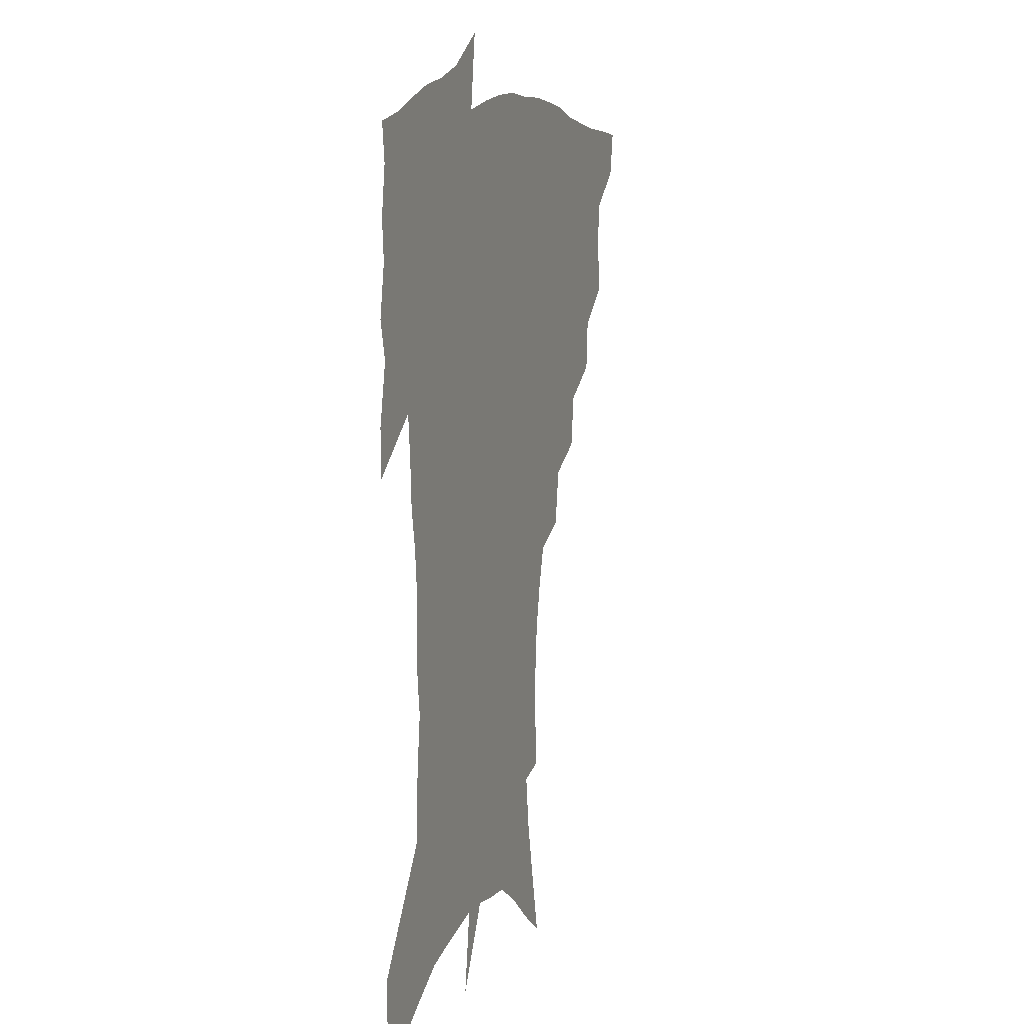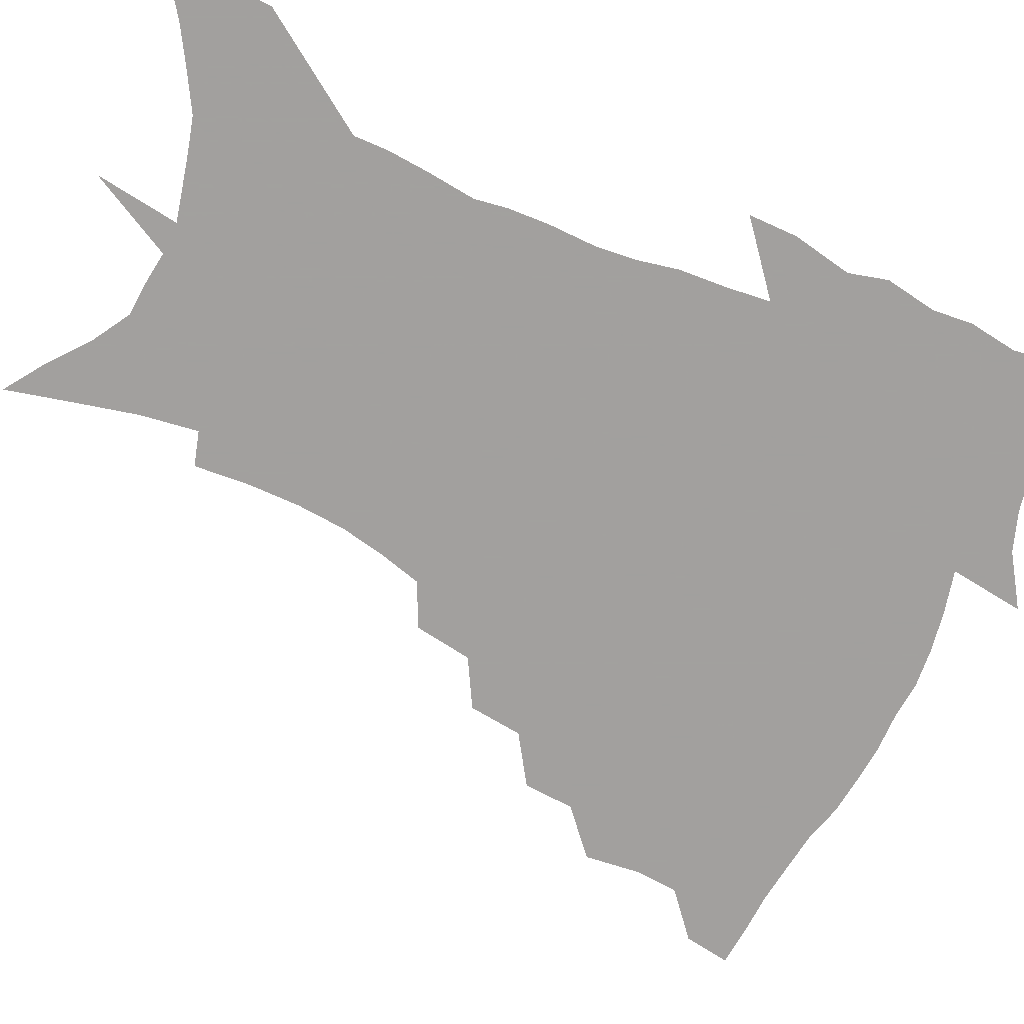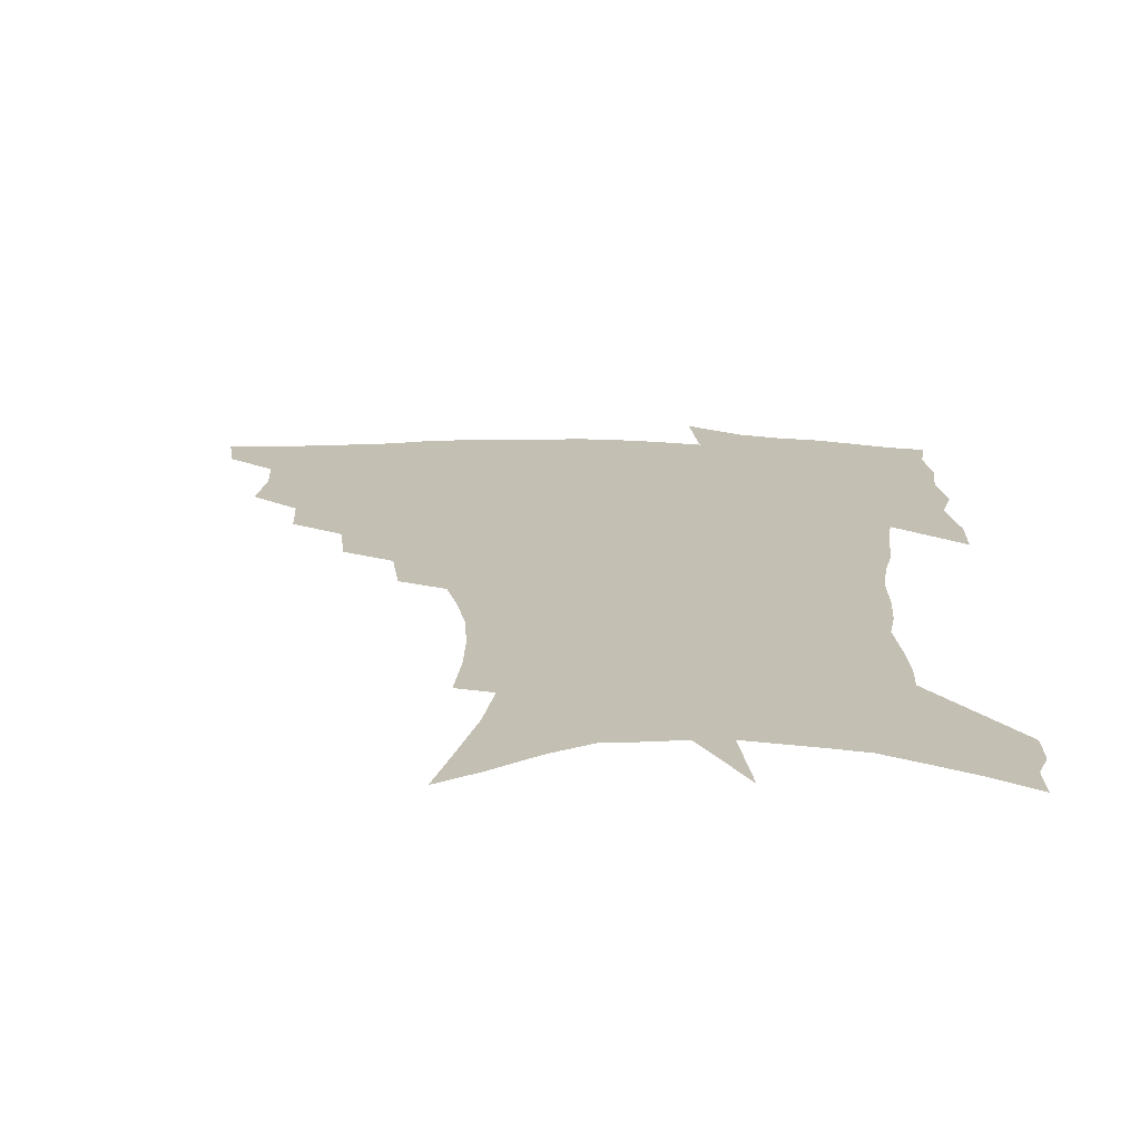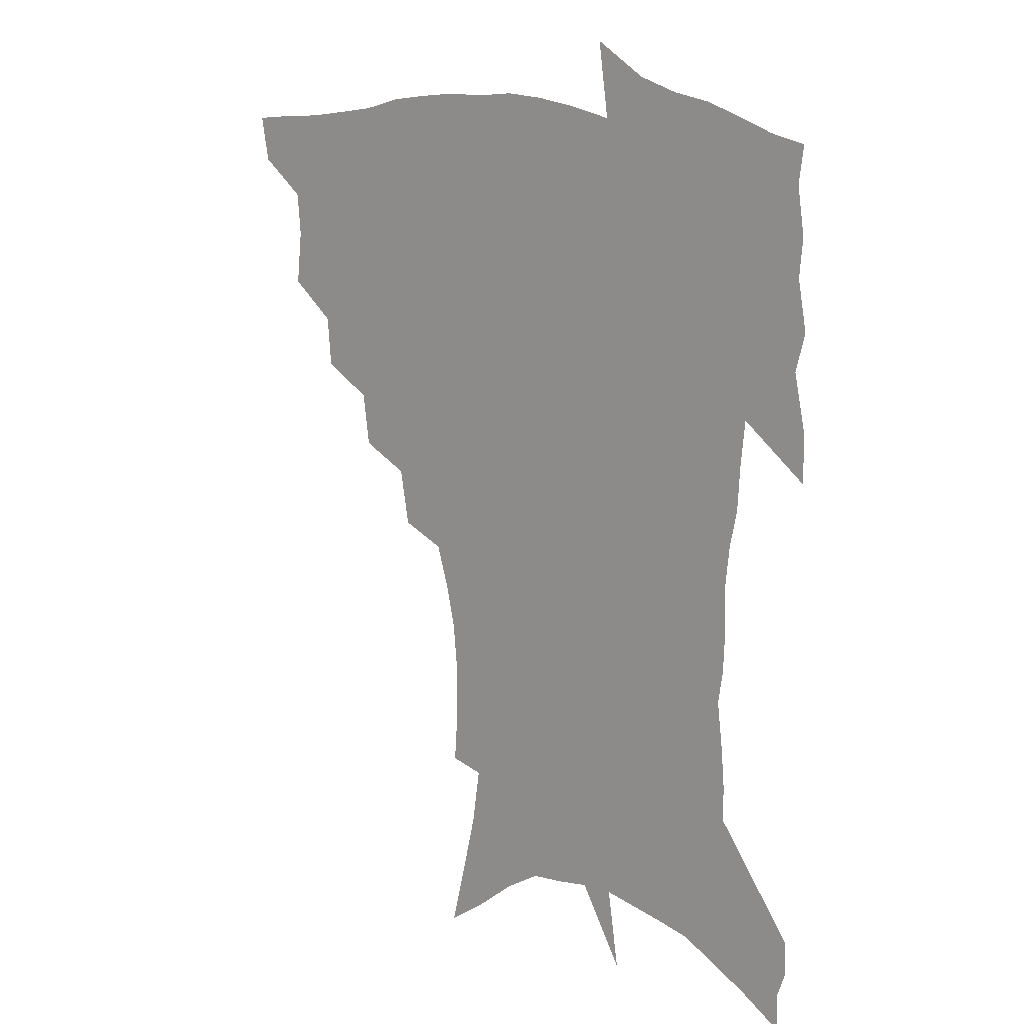
<metadata>
{"format":"obj","ext":"obj","renderer":"f3d","projection":"perspective","resolution":1024,"background":"white","views":[{"elev":9.4,"azim":109.6,"up":"+Y"},{"elev":-71.9,"azim":66.1,"up":"+Z"},{"elev":17.8,"azim":1.7,"up":"+Z"},{"elev":14.5,"azim":38.3,"up":"+Y"}]}
</metadata>
<code>
v 454.5 443.6 0
v 451.6 460.6 0
v 470.1 393.4 0
v 472.3 413.8 0
v 471 429.9 0
v 469.7 444.8 0
v 466.7 462.1 0
v 488.1 360.3 0
v 486.7 379.1 0
v 489.5 401 0
v 488.1 416.8 0
v 486.3 432.1 0
v 484.1 447.5 0
v 482.2 463.1 0
v 508.7 328.9 0
v 506.3 348.8 0
v 506.8 371.1 0
v 506.9 389.5 0
v 505.5 404.9 0
v 503.8 419.5 0
v 502.2 434 0
v 500.5 448.3 0
v 497.1 465.2 0
v 530 297.9 0
v 526.5 319.3 0
v 524.9 341.7 0
v 522.6 358.4 0
v 523 378.4 0
v 520.8 391.9 0
v 519.8 407.2 0
v 518.3 421.7 0
v 516.6 435.9 0
v 514.5 450.4 0
v 511.7 467.4 0
v 554.6 199.4 0
v 556.1 220.3 0
v 556 239.4 0
v 554.4 257.7 0
v 550.9 274.1 0
v 546.3 290.3 0
v 542.8 310.5 0
v 540.2 329.4 0
v 539 349 0
v 537.3 364.6 0
v 536.5 380.7 0
v 535.4 395.2 0
v 534 409.3 0
v 532.6 423.5 0
v 530.9 437.9 0
v 528.8 452.9 0
v 526.2 471.5 0
v 553.5 126.2 0
v 559 150.2 0
v 564.5 174.4 0
v 567.4 195.9 0
v 567.7 214.4 0
v 567.5 233.1 0
v 566.1 250.1 0
v 563.7 265.8 0
v 560.6 281.3 0
v 557.5 299.8 0
v 554.8 317.5 0
v 553.2 336 0
v 551.6 351.5 0
v 550.7 368.1 0
v 550.7 384.5 0
v 549.1 397.4 0
v 549 411.9 0
v 547 425.2 0
v 545.7 439.1 0
v 543.3 455.1 0
v 540.6 473.4 0
v 568 136.4 0
v 575.4 165.8 0
v 577.6 185.5 0
v 579 206.3 0
v 577.8 220.8 0
v 577.7 241.7 0
v 576.1 258.8 0
v 574.2 276.4 0
v 571 288.3 0
v 568.7 306.1 0
v 566.9 323.6 0
v 565.4 338.4 0
v 564.8 357 0
v 563.8 371.1 0
v 563.3 386 0
v 562 398.5 0
v 562.2 413.1 0
v 561 426.3 0
v 559.9 440.1 0
v 558.1 455.3 0
v 555 474.8 0
v 583.4 149 0
v 587.9 173.7 0
v 589.5 194.7 0
v 589.2 212 0
v 588.5 229.7 0
v 587.5 246.9 0
v 586 263.8 0
v 584 280.1 0
v 581.8 294.7 0
v 579.9 311.2 0
v 578.4 324.2 0
v 577.6 343.3 0
v 576.9 358.7 0
v 576.1 372.1 0
v 576 387.5 0
v 575.9 401 0
v 575.3 414 0
v 574.3 427.4 0
v 573.8 440.8 0
v 572.8 454.9 0
v 569.7 474.8 0
v 597.4 157.7 0
v 599.7 180 0
v 599.7 197.4 0
v 599.2 214.4 0
v 598.3 230 0
v 597.1 249.1 0
v 595.8 265.7 0
v 594.2 283.4 0
v 592.5 297.5 0
v 591 312.2 0
v 589.9 327.9 0
v 589.5 346.1 0
v 589.1 361.1 0
v 588.7 374.3 0
v 588.5 387.5 0
v 588.7 401.8 0
v 588.4 414.7 0
v 588.5 427.8 0
v 588 441 0
v 586.5 456.2 0
v 583.9 476.2 0
v 610 158.7 0
v 610.5 180.7 0
v 610 200.3 0
v 609.2 216.9 0
v 608.2 234.4 0
v 607.2 248 0
v 605.8 266.2 0
v 604.3 285.9 0
v 603.1 299.9 0
v 602.1 314.5 0
v 601.5 331.4 0
v 601.1 346.7 0
v 600.9 360.1 0
v 600.8 374.7 0
v 601.2 389.1 0
v 601.4 402.3 0
v 601.6 415.1 0
v 601.9 428.1 0
v 601.5 441.7 0
v 600.4 457.2 0
v 598.7 475 0
v 622.7 160.6 0
v 621.4 183.4 0
v 620.3 201.7 0
v 619.1 220.6 0
v 618.1 235.8 0
v 617.1 251.1 0
v 616 265.4 0
v 614.5 286.2 0
v 613.7 301.4 0
v 613 316.4 0
v 612.7 331.9 0
v 612.5 347.6 0
v 612.6 360.3 0
v 613 376.5 0
v 613.2 389.1 0
v 613.9 403.1 0
v 614.5 415.1 0
v 615.2 427.7 0
v 615.2 441.4 0
v 614.8 456.3 0
v 614 472.6 0
v 639.4 129.6 0
v 634.9 160.9 0
v 632.7 181.4 0
v 630.7 201.5 0
v 629.2 219.7 0
v 627.9 237.2 0
v 626.9 252.9 0
v 626 267.3 0
v 624.8 286.3 0
v 624.4 300.8 0
v 623.7 318.1 0
v 623.9 331.6 0
v 624 346.1 0
v 624.2 360.9 0
v 624.4 376.3 0
v 625.2 388.4 0
v 625.9 401.5 0
v 626.9 414.5 0
v 627.8 427.1 0
v 629.3 439.8 0
v 630.4 453.1 0
v 629.9 469 0
v 626.2 496.9 0
v 647.6 158.1 0
v 643.6 181.1 0
v 641.4 199.6 0
v 639.7 217.1 0
v 638.1 235.1 0
v 636.8 252.5 0
v 636.1 267.3 0
v 635.1 284.9 0
v 635.3 298.7 0
v 635.2 314.1 0
v 635.4 328.7 0
v 635.8 343.1 0
v 635.7 359.7 0
v 636.2 373.9 0
v 637.1 386.8 0
v 638.4 399.1 0
v 639.2 413.3 0
v 640.5 425.5 0
v 642.3 438.9 0
v 643.6 451.8 0
v 644.7 466 0
v 645.2 484.6 0
v 660 155.3 0
v 655.6 176.9 0
v 652.9 195.8 0
v 650.1 215.3 0
v 648.8 231.3 0
v 647 249.7 0
v 646.5 264.9 0
v 646.4 279.9 0
v 646.2 295.3 0
v 646.6 309.9 0
v 647.2 324.3 0
v 647.7 339.2 0
v 647.6 356.3 0
v 648.2 371.2 0
v 649.3 384.7 0
v 650.3 399.3 0
v 651.5 412 0
v 653.1 425 0
v 654.7 437.4 0
v 656.6 449.9 0
v 658.5 463.4 0
v 660.1 479.6 0
v 672 152.3 0
v 667.7 172.4 0
v 665.3 189.9 0
v 662 209.1 0
v 659.6 227.1 0
v 658.1 244.1 0
v 657.8 259 0
v 657.6 274.2 0
v 657.9 289.4 0
v 658.1 304.9 0
v 658 322.1 0
v 659.2 336.1 0
v 660.7 350.2 0
v 660.9 366.4 0
v 661.1 382.9 0
v 662.2 396.7 0
v 663.6 409.8 0
v 665 423.4 0
v 667 435.5 0
v 669.2 447.9 0
v 671.8 460.4 0
v 674 477 0
v 685.7 144.6 0
v 681.1 164.9 0
v 680.5 179.1 0
v 674.8 201.8 0
v 672.3 218.7 0
v 671 234.8 0
v 669.3 252.1 0
v 669.1 267.4 0
v 670.6 280.4 0
v 670 298 0
v 671.1 312.9 0
v 672.8 327.3 0
v 674 343 0
v 674 360.6 0
v 673.8 377.8 0
v 675.5 391.8 0
v 675.7 407.1 0
v 677.4 420.1 0
v 678.9 433.6 0
v 681.5 445.4 0
v 684.4 457.5 0
v 687.8 472.2 0
v 699.7 136.5 0
v 696.7 154 0
v 696.1 168.1 0
v 695.2 183 0
v 688.1 205.8 0
v 688.3 218.4 0
v 686.9 234.5 0
v 684.8 252.5 0
v 686.6 264.9 0
v 687.2 280.5 0
v 686.6 298.7 0
v 688.2 314.2 0
v 691 328.7 0
v 692 346.2 0
v 693.6 363.1 0
v 691.3 383 0
v 690.9 399.8 0
v 689.9 416.4 0
v 691.6 429.8 0
v 693.3 442.8 0
v 697.2 454.5 0
v 701.3 467.1 0
v 715.3 125.7 0
v 714.7 140 0
v 717.9 149.4 0
v 717.6 163.1 0
v 718.6 343 0
v 718.5 361.3 0
v 713.9 383.5 0
v 717.6 397.9 0
v 714.2 417 0
v 715.4 432 0
v 712.7 450 0
v 714.5 464.1 0
v 721 496 0
f 5 6 1
f 1 6 2
f 6 7 2
f 9 10 3
f 3 10 4
f 10 11 4
f 4 11 5
f 11 12 5
f 5 12 6
f 12 13 6
f 6 13 7
f 13 14 7
f 16 17 8
f 8 17 9
f 17 18 9
f 9 18 10
f 18 19 10
f 10 19 11
f 19 20 11
f 11 20 12
f 20 21 12
f 12 21 13
f 21 22 13
f 13 22 14
f 22 23 14
f 25 26 15
f 15 26 16
f 26 27 16
f 16 27 17
f 27 28 17
f 17 28 18
f 28 29 18
f 18 29 19
f 29 30 19
f 19 30 20
f 30 31 20
f 20 31 21
f 31 32 21
f 21 32 22
f 32 33 22
f 22 33 23
f 33 34 23
f 40 41 24
f 24 41 25
f 41 42 25
f 25 42 26
f 42 43 26
f 26 43 27
f 43 44 27
f 27 44 28
f 44 45 28
f 28 45 29
f 45 46 29
f 29 46 30
f 46 47 30
f 30 47 31
f 47 48 31
f 31 48 32
f 48 49 32
f 32 49 33
f 49 50 33
f 33 50 34
f 50 51 34
f 55 56 35
f 35 56 36
f 56 57 36
f 36 57 37
f 57 58 37
f 37 58 38
f 58 59 38
f 38 59 39
f 59 60 39
f 39 60 40
f 60 61 40
f 40 61 41
f 61 62 41
f 41 62 42
f 62 63 42
f 42 63 43
f 63 64 43
f 43 64 44
f 64 65 44
f 44 65 45
f 65 66 45
f 45 66 46
f 66 67 46
f 46 67 47
f 67 68 47
f 47 68 48
f 68 69 48
f 48 69 49
f 69 70 49
f 49 70 50
f 70 71 50
f 50 71 51
f 71 72 51
f 52 73 53
f 73 74 53
f 53 74 54
f 74 75 54
f 54 75 55
f 75 76 55
f 55 76 56
f 76 77 56
f 56 77 57
f 77 78 57
f 57 78 58
f 78 79 58
f 58 79 59
f 79 80 59
f 59 80 60
f 80 81 60
f 60 81 61
f 81 82 61
f 61 82 62
f 82 83 62
f 62 83 63
f 83 84 63
f 63 84 64
f 84 85 64
f 64 85 65
f 85 86 65
f 65 86 66
f 86 87 66
f 66 87 67
f 87 88 67
f 67 88 68
f 88 89 68
f 68 89 69
f 89 90 69
f 69 90 70
f 90 91 70
f 70 91 71
f 91 92 71
f 71 92 72
f 92 93 72
f 73 94 74
f 94 95 74
f 74 95 75
f 95 96 75
f 75 96 76
f 96 97 76
f 76 97 77
f 97 98 77
f 77 98 78
f 98 99 78
f 78 99 79
f 99 100 79
f 79 100 80
f 100 101 80
f 80 101 81
f 101 102 81
f 81 102 82
f 102 103 82
f 82 103 83
f 103 104 83
f 83 104 84
f 104 105 84
f 84 105 85
f 105 106 85
f 85 106 86
f 106 107 86
f 86 107 87
f 107 108 87
f 87 108 88
f 108 109 88
f 88 109 89
f 109 110 89
f 89 110 90
f 110 111 90
f 90 111 91
f 111 112 91
f 91 112 92
f 112 113 92
f 92 113 93
f 113 114 93
f 94 115 95
f 115 116 95
f 95 116 96
f 116 117 96
f 96 117 97
f 117 118 97
f 97 118 98
f 118 119 98
f 98 119 99
f 119 120 99
f 99 120 100
f 120 121 100
f 100 121 101
f 121 122 101
f 101 122 102
f 122 123 102
f 102 123 103
f 123 124 103
f 103 124 104
f 124 125 104
f 104 125 105
f 125 126 105
f 105 126 106
f 126 127 106
f 106 127 107
f 127 128 107
f 107 128 108
f 128 129 108
f 108 129 109
f 129 130 109
f 109 130 110
f 130 131 110
f 110 131 111
f 131 132 111
f 111 132 112
f 132 133 112
f 112 133 113
f 133 134 113
f 113 134 114
f 134 135 114
f 115 136 116
f 136 137 116
f 116 137 117
f 137 138 117
f 117 138 118
f 138 139 118
f 118 139 119
f 139 140 119
f 119 140 120
f 140 141 120
f 120 141 121
f 141 142 121
f 121 142 122
f 142 143 122
f 122 143 123
f 143 144 123
f 123 144 124
f 144 145 124
f 124 145 125
f 145 146 125
f 125 146 126
f 146 147 126
f 126 147 127
f 147 148 127
f 127 148 128
f 148 149 128
f 128 149 129
f 149 150 129
f 129 150 130
f 150 151 130
f 130 151 131
f 151 152 131
f 131 152 132
f 152 153 132
f 132 153 133
f 153 154 133
f 133 154 134
f 154 155 134
f 134 155 135
f 155 156 135
f 136 157 137
f 157 158 137
f 137 158 138
f 158 159 138
f 138 159 139
f 159 160 139
f 139 160 140
f 160 161 140
f 140 161 141
f 161 162 141
f 141 162 142
f 162 163 142
f 142 163 143
f 163 164 143
f 143 164 144
f 164 165 144
f 144 165 145
f 165 166 145
f 145 166 146
f 166 167 146
f 146 167 147
f 167 168 147
f 147 168 148
f 168 169 148
f 148 169 149
f 169 170 149
f 149 170 150
f 170 171 150
f 150 171 151
f 171 172 151
f 151 172 152
f 172 173 152
f 152 173 153
f 173 174 153
f 153 174 154
f 174 175 154
f 154 175 155
f 175 176 155
f 155 176 156
f 176 177 156
f 178 179 157
f 157 179 158
f 179 180 158
f 158 180 159
f 180 181 159
f 159 181 160
f 181 182 160
f 160 182 161
f 182 183 161
f 161 183 162
f 183 184 162
f 162 184 163
f 184 185 163
f 163 185 164
f 185 186 164
f 164 186 165
f 186 187 165
f 165 187 166
f 187 188 166
f 166 188 167
f 188 189 167
f 167 189 168
f 189 190 168
f 168 190 169
f 190 191 169
f 169 191 170
f 191 192 170
f 170 192 171
f 192 193 171
f 171 193 172
f 193 194 172
f 172 194 173
f 194 195 173
f 173 195 174
f 195 196 174
f 174 196 175
f 196 197 175
f 175 197 176
f 197 198 176
f 176 198 177
f 198 199 177
f 179 201 180
f 201 202 180
f 180 202 181
f 202 203 181
f 181 203 182
f 203 204 182
f 182 204 183
f 204 205 183
f 183 205 184
f 205 206 184
f 184 206 185
f 206 207 185
f 185 207 186
f 207 208 186
f 186 208 187
f 208 209 187
f 187 209 188
f 209 210 188
f 188 210 189
f 210 211 189
f 189 211 190
f 211 212 190
f 190 212 191
f 212 213 191
f 191 213 192
f 213 214 192
f 192 214 193
f 214 215 193
f 193 215 194
f 215 216 194
f 194 216 195
f 216 217 195
f 195 217 196
f 217 218 196
f 196 218 197
f 218 219 197
f 197 219 198
f 219 220 198
f 198 220 199
f 220 221 199
f 199 221 200
f 221 222 200
f 201 223 202
f 223 224 202
f 202 224 203
f 224 225 203
f 203 225 204
f 225 226 204
f 204 226 205
f 226 227 205
f 205 227 206
f 227 228 206
f 206 228 207
f 228 229 207
f 207 229 208
f 229 230 208
f 208 230 209
f 230 231 209
f 209 231 210
f 231 232 210
f 210 232 211
f 232 233 211
f 211 233 212
f 233 234 212
f 212 234 213
f 234 235 213
f 213 235 214
f 235 236 214
f 214 236 215
f 236 237 215
f 215 237 216
f 237 238 216
f 216 238 217
f 238 239 217
f 217 239 218
f 239 240 218
f 218 240 219
f 240 241 219
f 219 241 220
f 241 242 220
f 220 242 221
f 242 243 221
f 221 243 222
f 243 244 222
f 223 245 224
f 245 246 224
f 224 246 225
f 246 247 225
f 225 247 226
f 247 248 226
f 226 248 227
f 248 249 227
f 227 249 228
f 249 250 228
f 228 250 229
f 250 251 229
f 229 251 230
f 251 252 230
f 230 252 231
f 252 253 231
f 231 253 232
f 253 254 232
f 232 254 233
f 254 255 233
f 233 255 234
f 255 256 234
f 234 256 235
f 256 257 235
f 235 257 236
f 257 258 236
f 236 258 237
f 258 259 237
f 237 259 238
f 259 260 238
f 238 260 239
f 260 261 239
f 239 261 240
f 261 262 240
f 240 262 241
f 262 263 241
f 241 263 242
f 263 264 242
f 242 264 243
f 264 265 243
f 243 265 244
f 265 266 244
f 245 267 246
f 267 268 246
f 246 268 247
f 268 269 247
f 247 269 248
f 269 270 248
f 248 270 249
f 270 271 249
f 249 271 250
f 271 272 250
f 250 272 251
f 272 273 251
f 251 273 252
f 273 274 252
f 252 274 253
f 274 275 253
f 253 275 254
f 275 276 254
f 254 276 255
f 276 277 255
f 255 277 256
f 277 278 256
f 256 278 257
f 278 279 257
f 257 279 258
f 279 280 258
f 258 280 259
f 280 281 259
f 259 281 260
f 281 282 260
f 260 282 261
f 282 283 261
f 261 283 262
f 283 284 262
f 262 284 263
f 284 285 263
f 263 285 264
f 285 286 264
f 264 286 265
f 286 287 265
f 265 287 266
f 287 288 266
f 267 289 268
f 289 290 268
f 268 290 269
f 290 291 269
f 269 291 270
f 291 292 270
f 270 292 271
f 292 293 271
f 271 293 272
f 293 294 272
f 272 294 273
f 294 295 273
f 273 295 274
f 295 296 274
f 274 296 275
f 296 297 275
f 275 297 276
f 297 298 276
f 276 298 277
f 298 299 277
f 277 299 278
f 299 300 278
f 278 300 279
f 300 301 279
f 279 301 280
f 301 302 280
f 280 302 281
f 302 303 281
f 281 303 282
f 303 304 282
f 282 304 283
f 304 305 283
f 283 305 284
f 305 306 284
f 284 306 285
f 306 307 285
f 285 307 286
f 307 308 286
f 286 308 287
f 308 309 287
f 287 309 288
f 309 310 288
f 289 311 290
f 311 312 290
f 290 312 291
f 312 313 291
f 291 313 292
f 313 314 292
f 292 314 293
f 303 315 304
f 315 316 304
f 304 316 305
f 316 317 305
f 305 317 306
f 317 318 306
f 306 318 307
f 318 319 307
f 307 319 308
f 319 320 308
f 308 320 309
f 320 321 309
f 309 321 310
f 321 322 310

</code>
